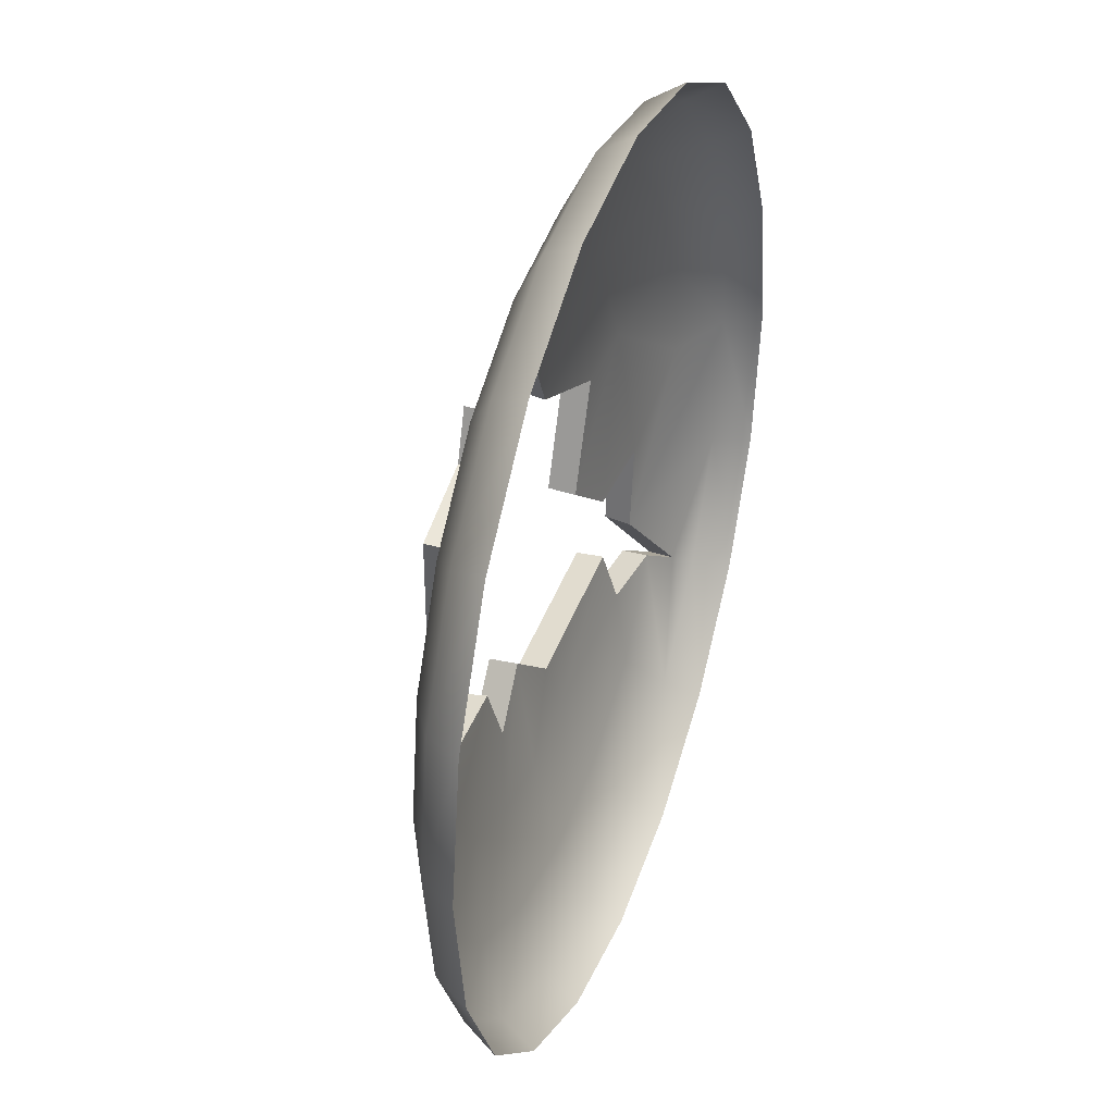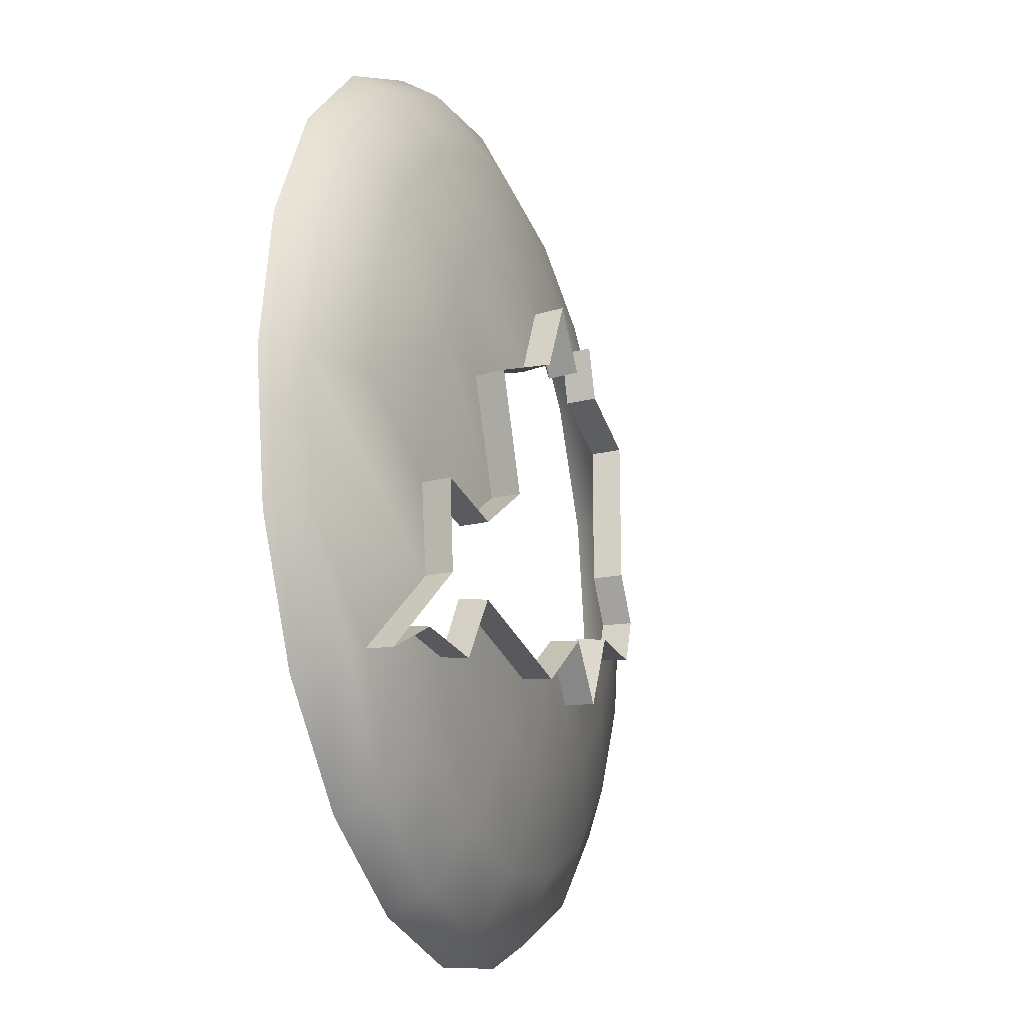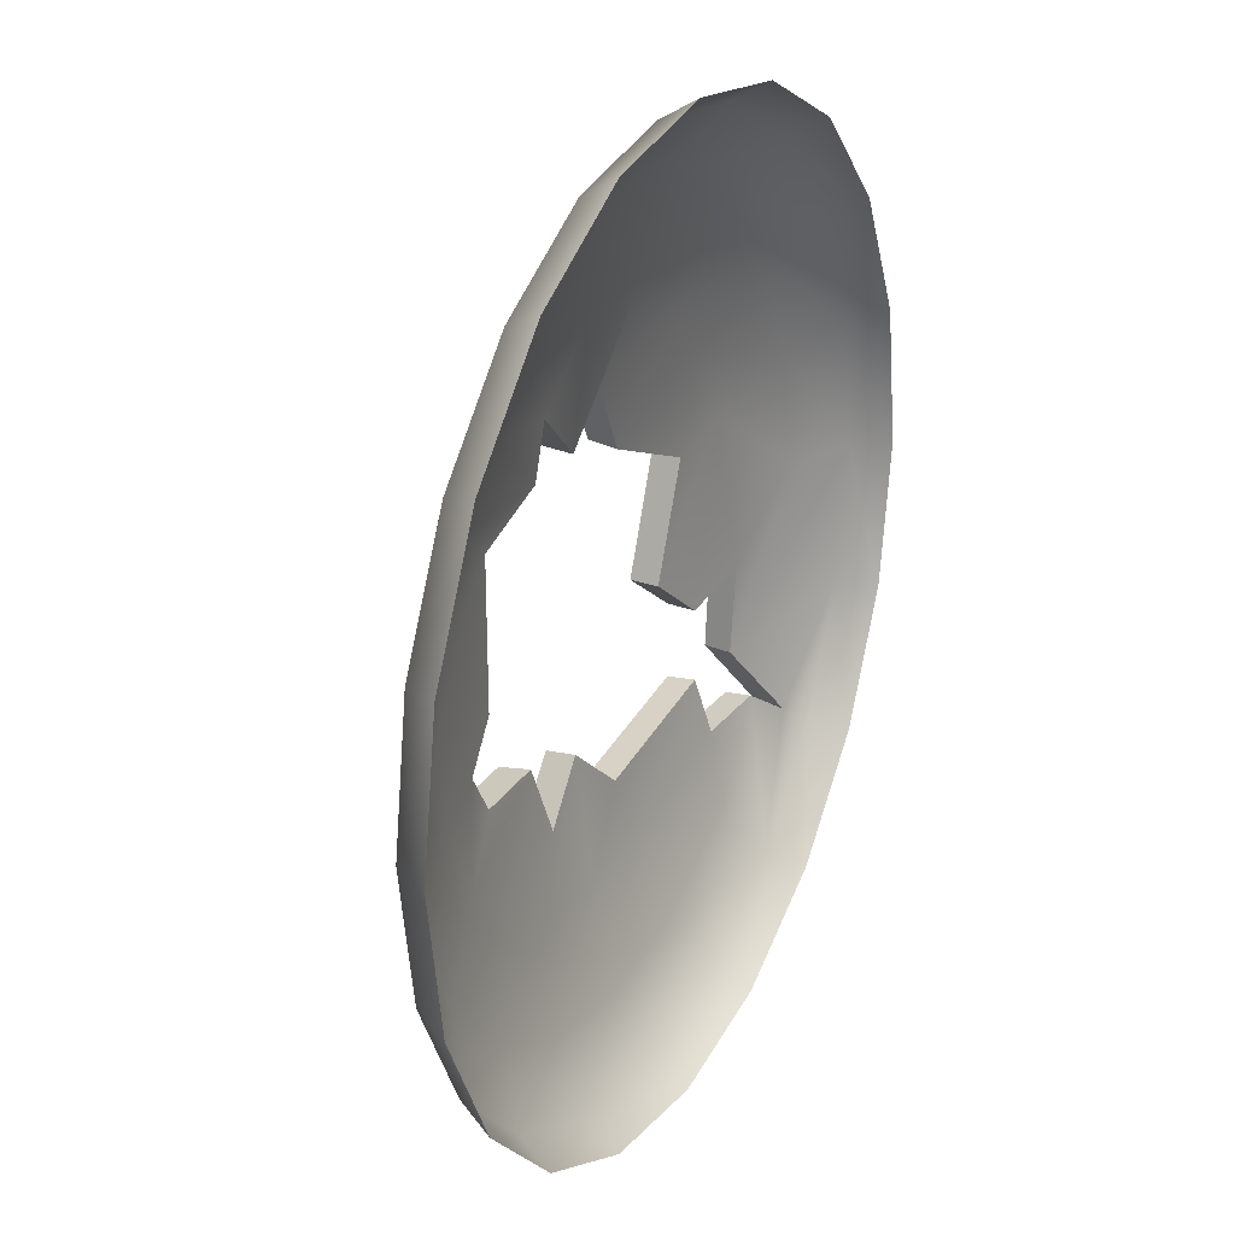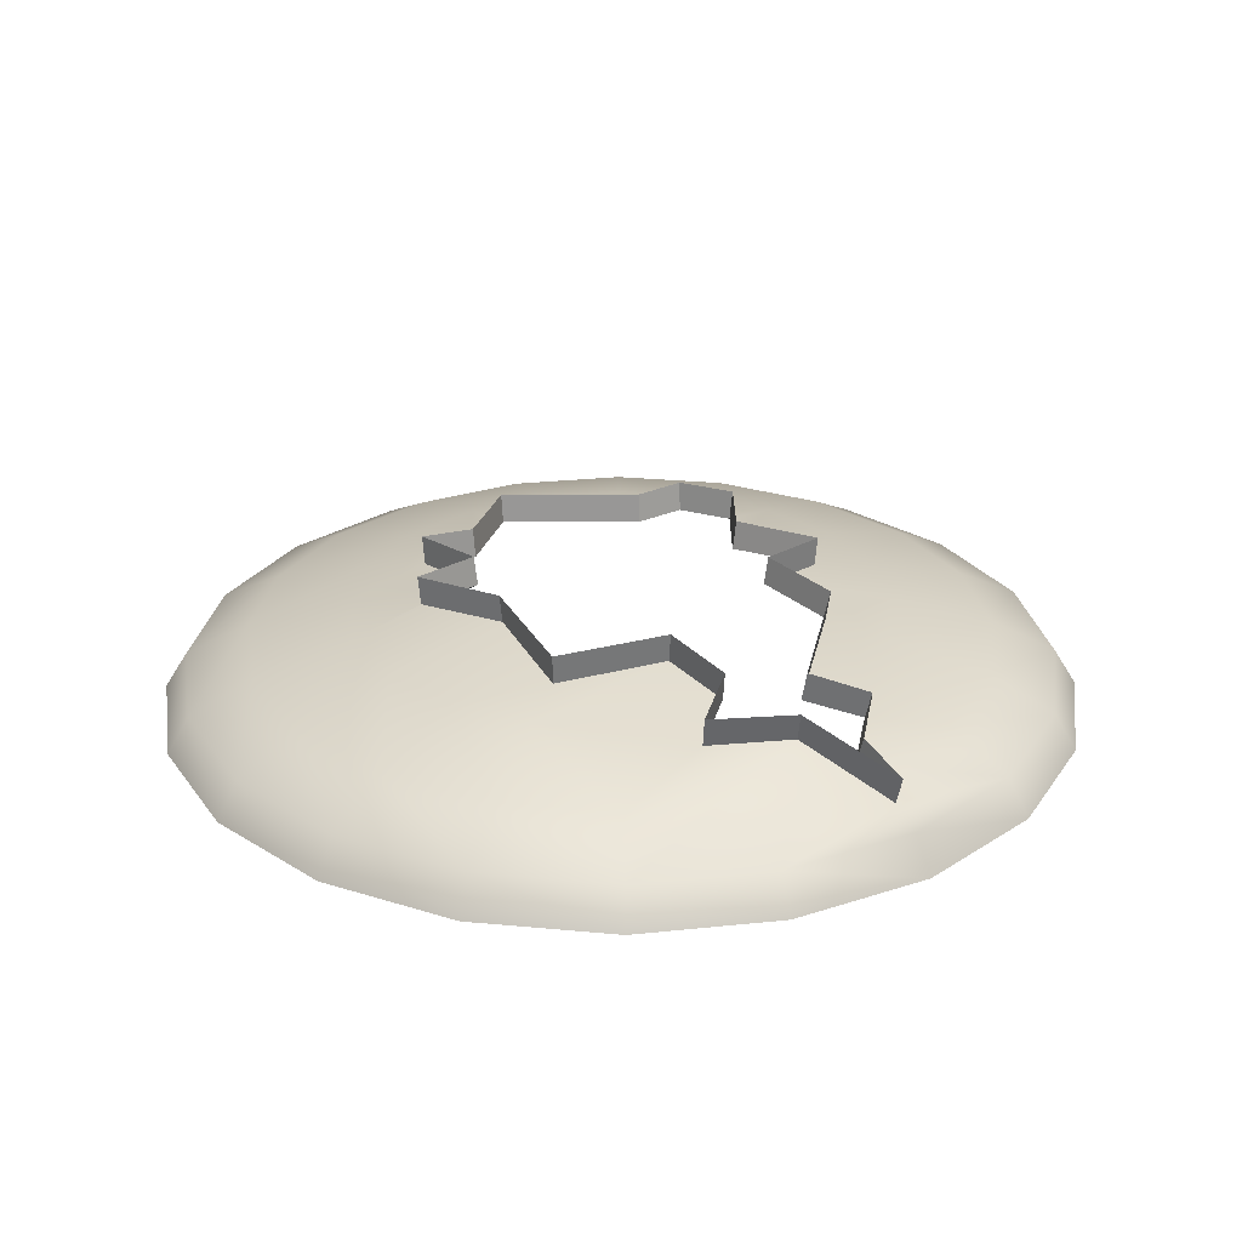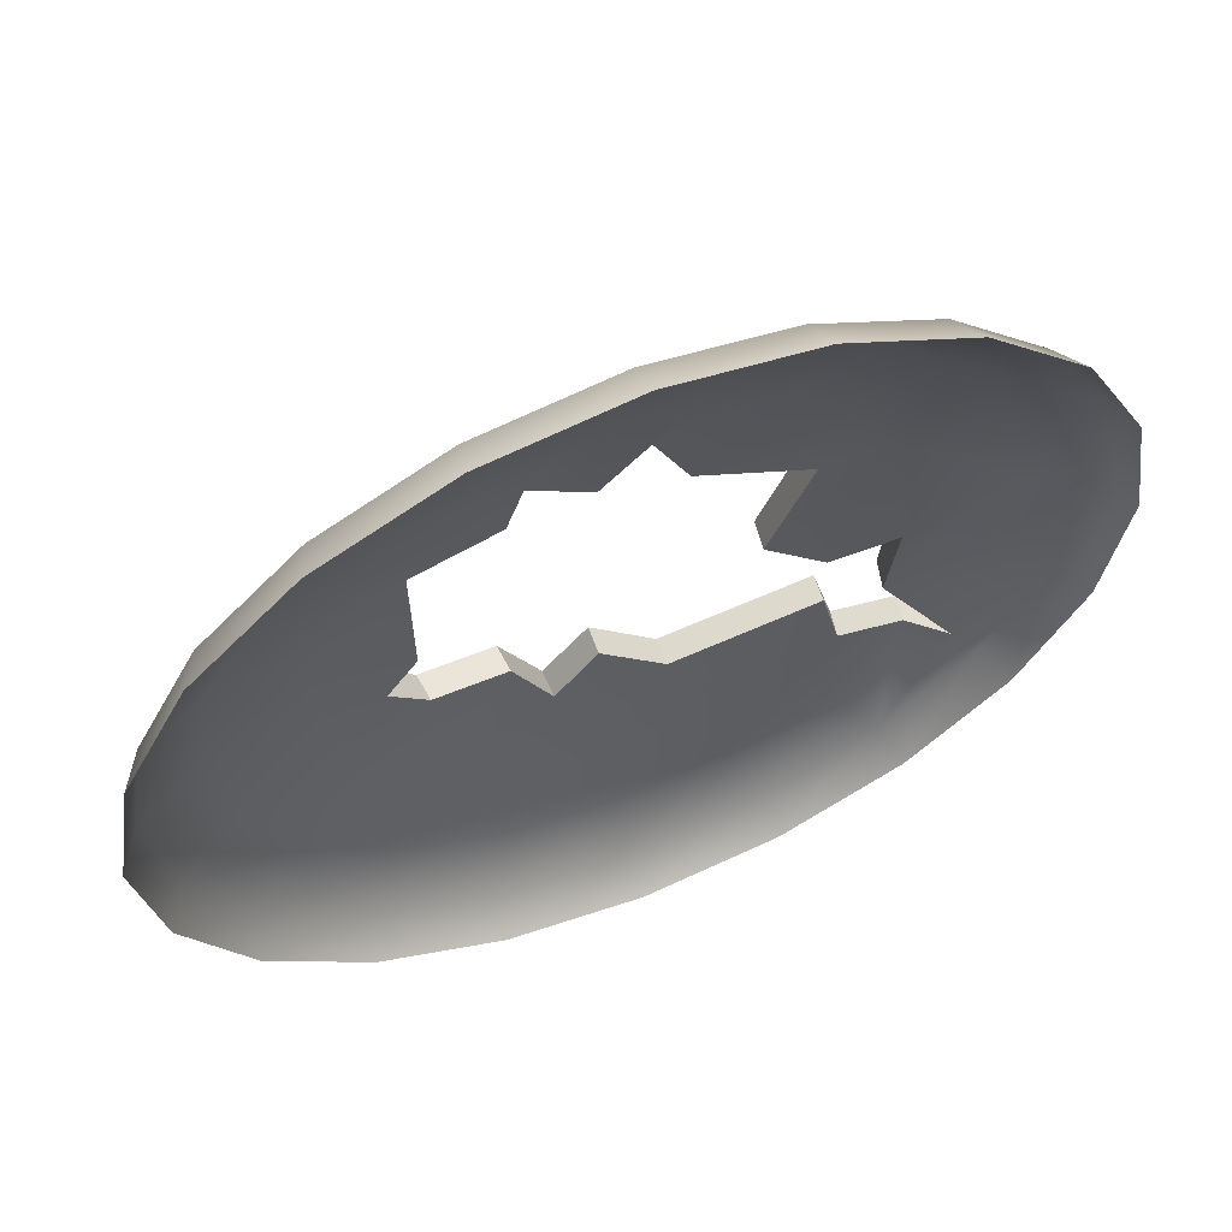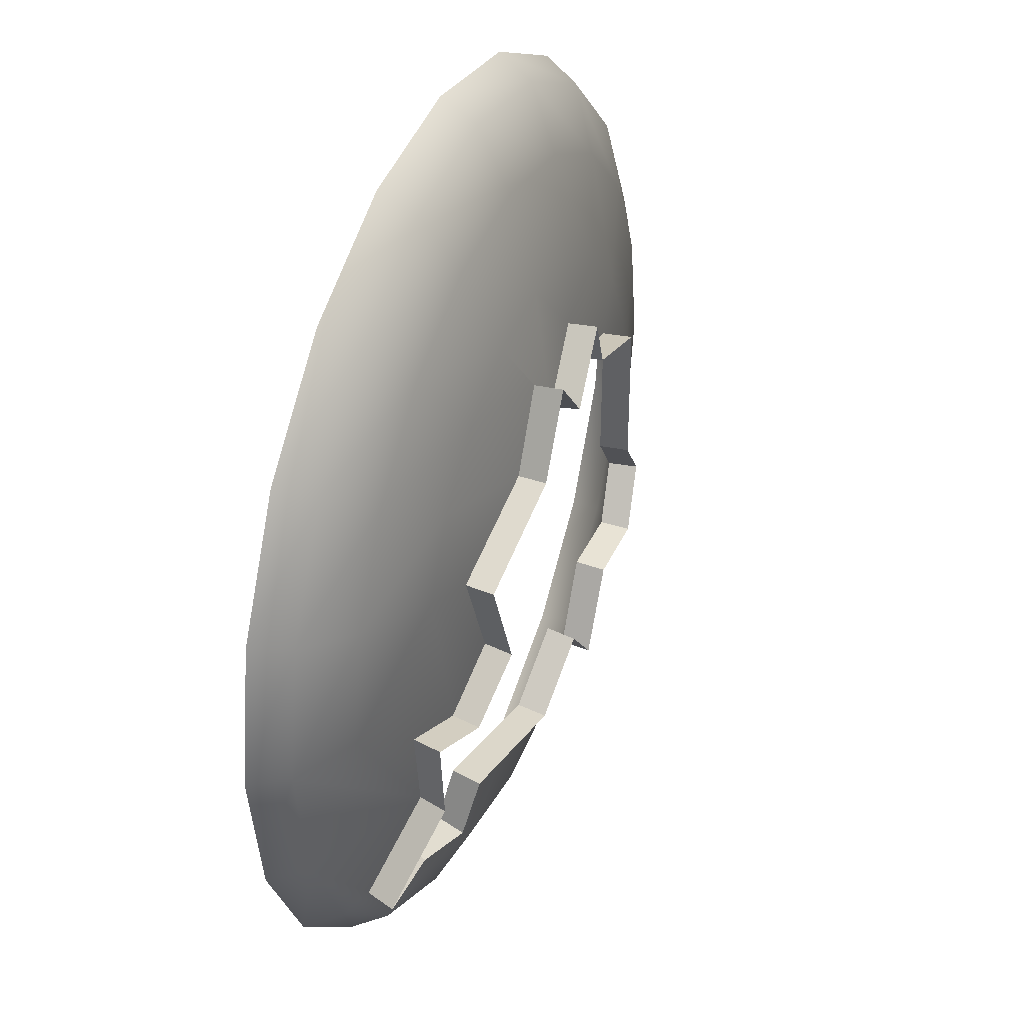
<metadata>
{"format":"obj","ext":"obj","renderer":"f3d","projection":"perspective","resolution":1024,"background":"white","views":[{"elev":38.0,"azim":-70.9,"up":"+Z"},{"elev":-20.5,"azim":109.5,"up":"+Z"},{"elev":26.1,"azim":-64.1,"up":"+Z"},{"elev":26.3,"azim":89.5,"up":"+Y"},{"elev":62.0,"azim":-22.2,"up":"+Z"},{"elev":37.6,"azim":112.1,"up":"+Z"}]}
</metadata>
<code>
g default
v 125.8 0 -40.89
v 107 0 -77.77
v 77.77 0 -107
v 40.89 0 -125.8
v 0 0 -132.3
v -40.89 0 -125.8
v -77.77 0 -107
v -107 0 -77.77
v -125.8 0 -40.89
v -132.3 0 0
v -125.8 0 40.89
v -107 0 77.77
v -77.77 0 107
v -40.89 0 125.8
v -4e-06 0 132.3
v 40.89 0 125.8
v 77.77 0 107
v 107 0 77.77
v 125.8 0 40.89
v 132.3 0 0
v 119.7 10.41 -38.89
v 101.8 10.41 -73.96
v 73.96 10.41 -101.8
v 38.89 10.41 -119.7
v 0 10.41 -125.8
v -38.89 10.41 -119.7
v -73.96 10.41 -101.8
v -101.8 10.41 -73.96
v -119.7 10.41 -38.89
v -125.8 10.41 0
v -119.7 10.41 38.89
v -101.8 10.41 73.96
v -73.96 10.41 101.8
v -38.89 10.41 119.7
v -4e-06 10.41 125.8
v 38.89 10.41 119.7
v 73.96 10.41 101.8
v 101.8 10.41 73.96
v 119.7 10.41 38.89
v 125.8 10.41 0
v 77.03 23.83 -45.25
v 95.38 15.3 -69.29
v 82.36 19.81 -59.98
v 62.92 19.81 -86.6
v 33.08 19.81 -101.8
v 0 19.81 -107
v -33.08 19.81 -101.8
v -62.92 19.81 -86.6
v -86.6 19.81 -62.92
v -101.8 19.81 -33.08
v -107 19.81 0
v -101.8 19.81 33.08
v -86.6 19.81 62.92
v -62.92 19.81 86.6
v -33.08 19.81 101.8
v -3e-06 19.81 107
v 33.08 19.81 101.8
v 62.92 19.81 86.6
v 86.6 19.81 62.92
v 101.8 19.81 33.08
v 107 19.81 0
v 65.28 23.83 -63.87
v 80.31 23.83 -20.46
v 61.74 27.26 -47.21
v 24.03 27.26 -73.96
v 0 27.26 -77.77
v -24.03 27.26 -73.96
v -45.71 27.26 -62.92
v -62.92 27.26 -45.71
v -73.96 27.26 -24.03
v -77.77 27.26 0
v -73.96 27.26 24.03
v -62.92 27.26 45.71
v -45.71 27.26 62.92
v -24.03 27.26 73.96
v -2e-06 27.26 77.77
v 24.03 27.26 73.96
v 45.71 27.26 62.92
v 62.92 27.26 45.71
v 73.96 27.26 24.03
v 61.26 27.26 -26.48
v 18.56 30.02 -57.13
v -57.13 30.02 -18.56
v -48.31 30.02 -6.008
v -48.6 30.02 35.31
v -23.55 30.02 42.59
v -18.56 30.02 57.13
v 57.13 30.02 18.56
v 44.08 30.02 -12.58
v 0 32.05 -40.89
v -12.63 32.05 -56.32
v -24.03 32.05 -33.08
v -45.68 32.05 -33.19
v -1e-06 32.05 40.89
v 12.63 32.05 56.32
v 24.03 32.05 33.08
v 79.1 32.21 -45.77
v 97.54 23.58 -70.6
v 84.33 28.08 -61.71
v 66.98 32.17 -65.47
v 81.86 32.37 -20.76
v 62.69 35.79 -48.54
v 18.95 38.62 -58.26
v -58.42 38.59 -18.42
v -49.13 38.66 -5.746
v -49.18 38.66 35.8
v -24.13 38.65 43.23
v -18.98 38.65 57.84
v 58.18 38.62 18.67
v 45.28 38.62 -12.99
v 0.5281 40.64 -41.89
v -12.7 40.62 -57.07
v -24.65 40.62 -34.07
v -46.59 40.58 -34
v -0.5281 40.64 41.89
v 12.7 40.62 57.07
v 25.07 40.64 33.75
v 62.66 35.82 -26.83
g pSphere6
f 2 1 21 22
f 3 2 22 23
f 4 3 23 24
f 5 4 24 25
f 6 5 25 26
f 7 6 26 27
f 8 7 27 28
f 9 8 28 29
f 10 9 29 30
f 11 10 30 31
f 12 11 31 32
f 13 12 32 33
f 14 13 33 34
f 15 14 34 35
f 16 15 35 36
f 17 16 36 37
f 18 17 37 38
f 19 18 38 39
f 20 19 39 40
f 1 20 40 21
f 21 41 42
f 23 22 42
f 24 23 44 45
f 25 24 45 46
f 26 25 46 47
f 27 26 47 48
f 28 27 48 49
f 29 28 49 50
f 30 29 50 51
f 31 30 51 52
f 32 31 52 53
f 33 32 53 54
f 34 33 54 55
f 35 34 55 56
f 36 35 56 57
f 37 36 57 58
f 38 37 58 59
f 39 38 59 60
f 40 39 60 61
f 41 21 40 61
f 43 62 44
f 65 62 64
f 46 45 65 66
f 47 46 66 67
f 48 47 67 68
f 49 48 68 69
f 50 49 69 70
f 51 50 70 71
f 52 51 71 72
f 53 52 72 73
f 54 53 73 74
f 55 54 74 75
f 56 55 75 76
f 57 56 76 77
f 58 57 77 78
f 59 58 78 79
f 60 59 79 80
f 63 61 80 81
f 61 63 41
f 64 82 65
f 66 65 82 90
f 67 66 90 91
f 68 67 91 92
f 69 68 92 93
f 83 70 69 93
f 70 83 84 71
f 71 84 85 72
f 72 85 73
f 73 85 86 74
f 74 86 87 75
f 76 75 87 94
f 77 76 94 95
f 78 77 95 96
f 79 78 96 88
f 88 80 79
f 80 88 89 81
f 80 61 60
f 23 42 43 44
f 21 42 22
f 45 44 62 65
f 42 41 97 98
f 62 43 99 100
f 41 63 101 97
f 82 64 102 103
f 84 83 104 105
f 85 84 105 106
f 86 85 106 107
f 87 86 107 108
f 89 88 109 110
f 91 90 111 112
f 92 91 112 113
f 93 92 113 114
f 95 94 115 116
f 96 95 116 117
f 88 96 117 109
f 43 42 98 99
f 64 62 100 102
f 63 81 118 101
f 81 89 110 118
f 90 82 103 111
f 83 93 114 104
f 94 87 108 115

</code>
